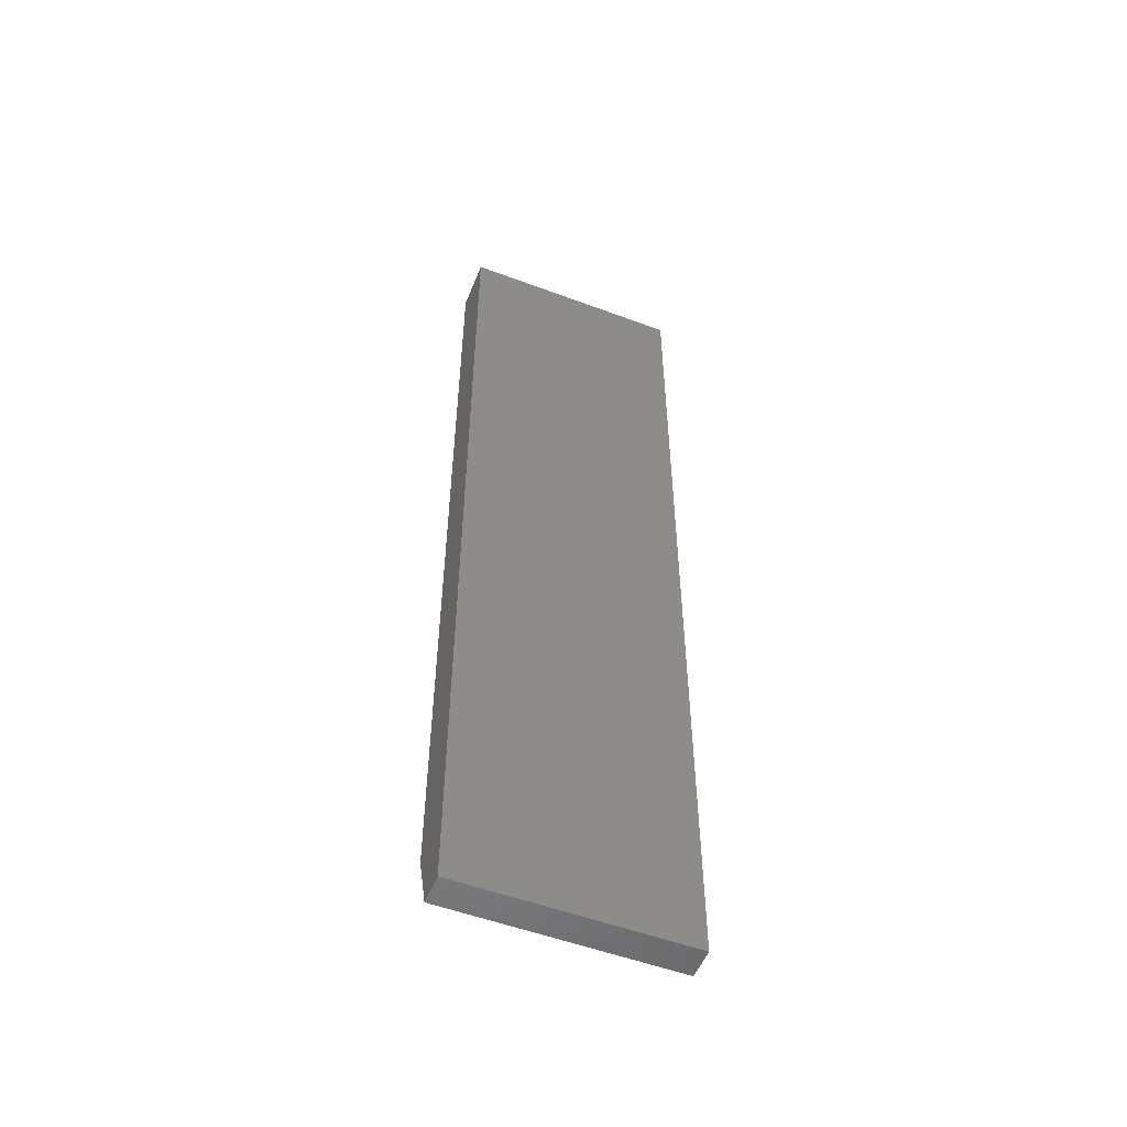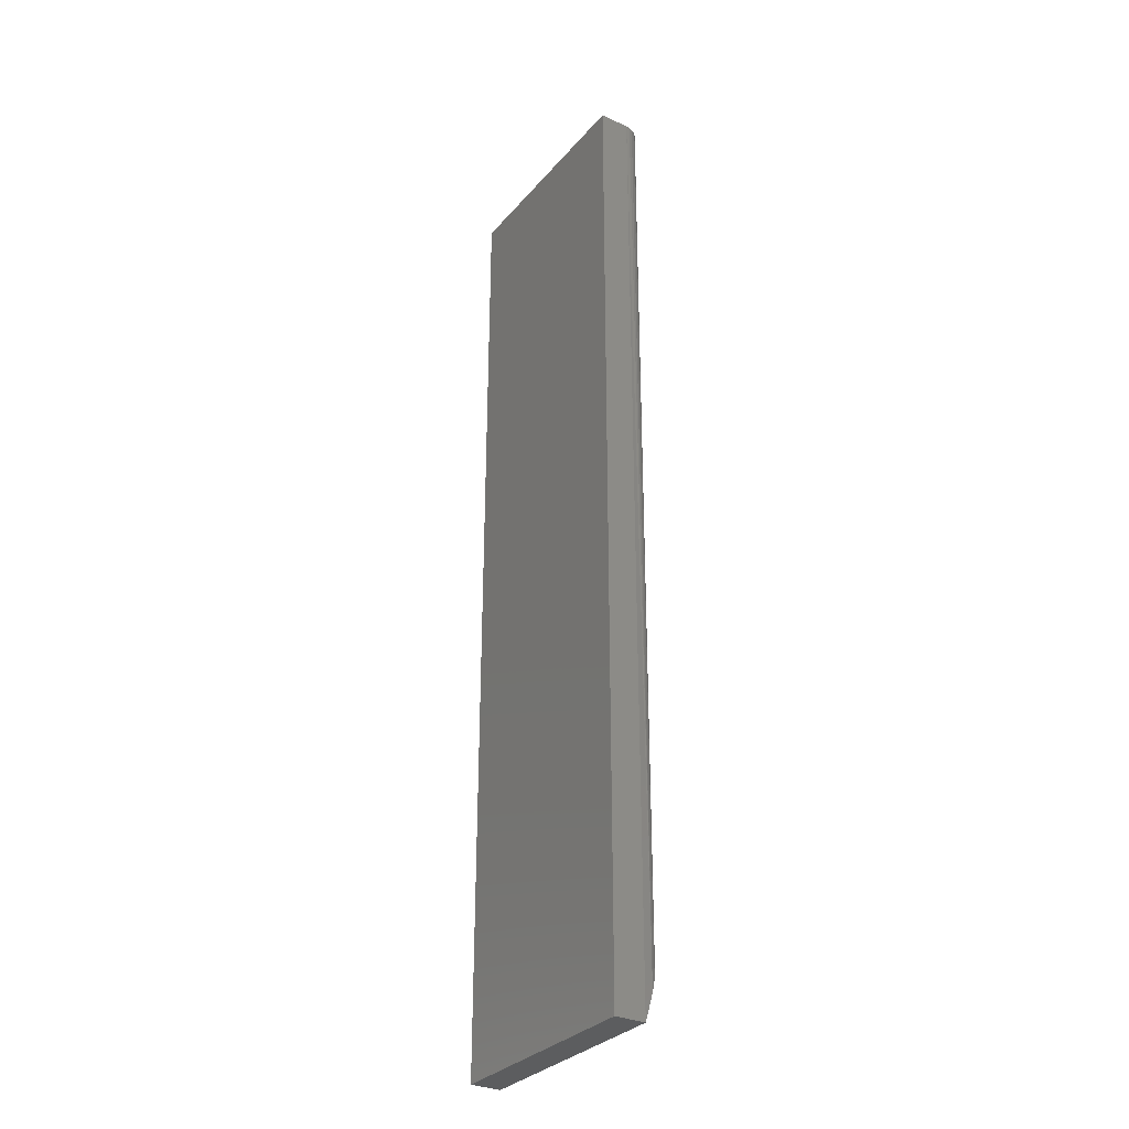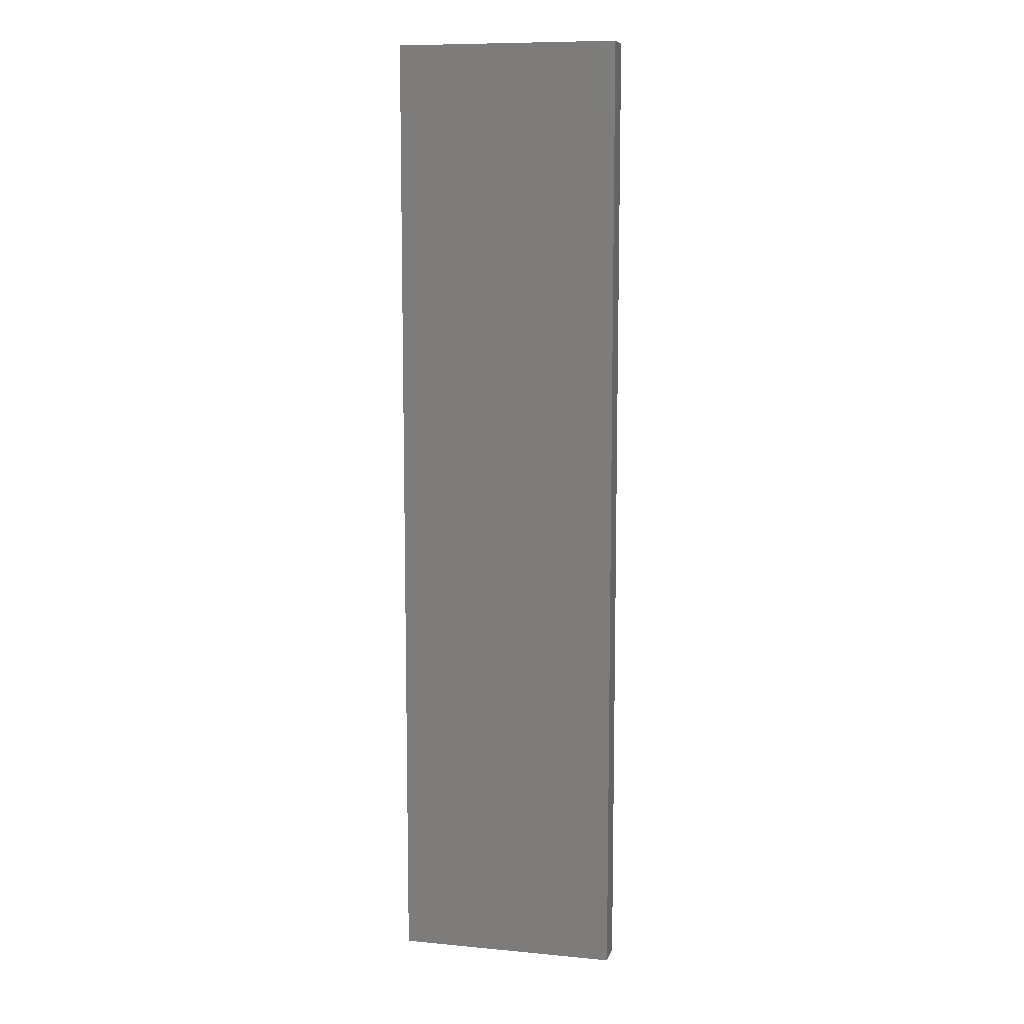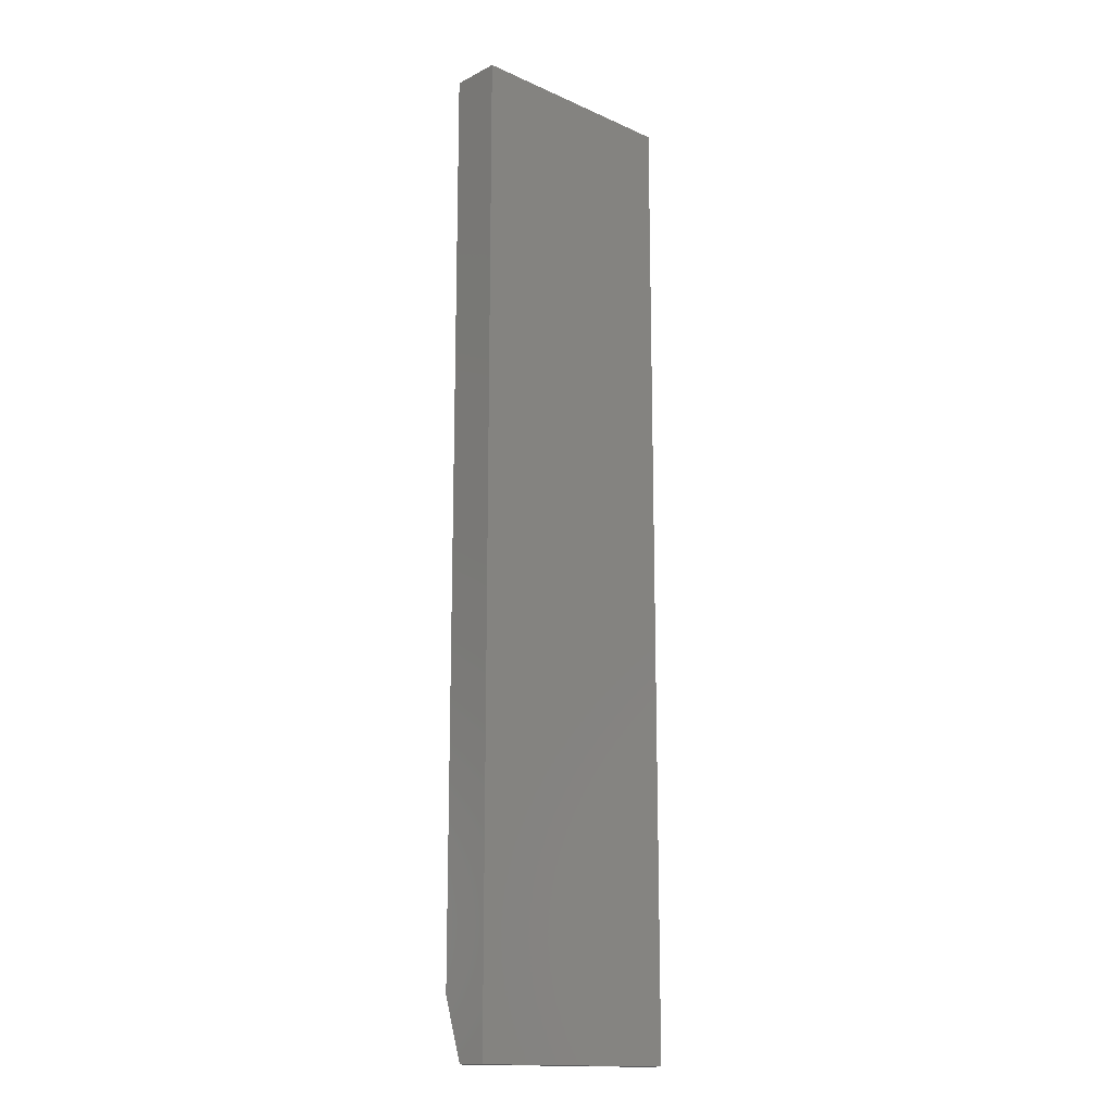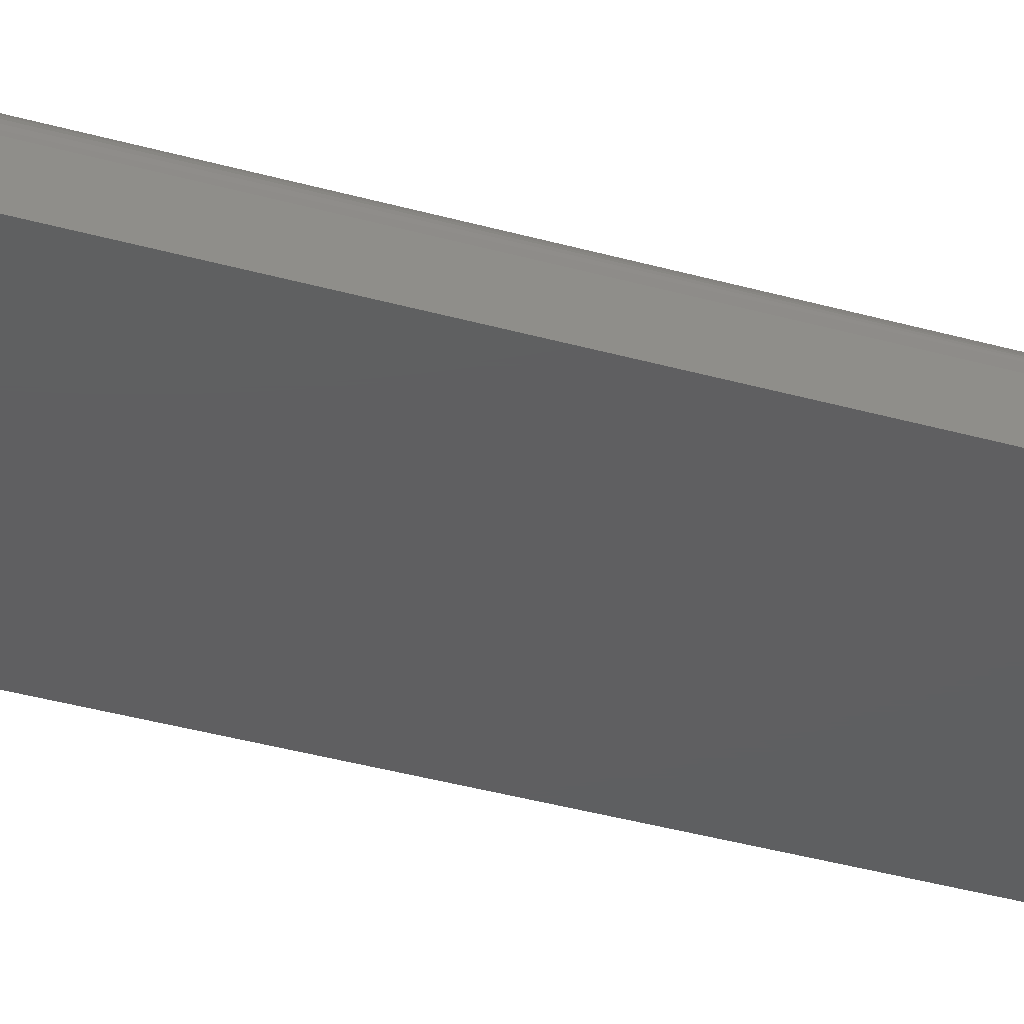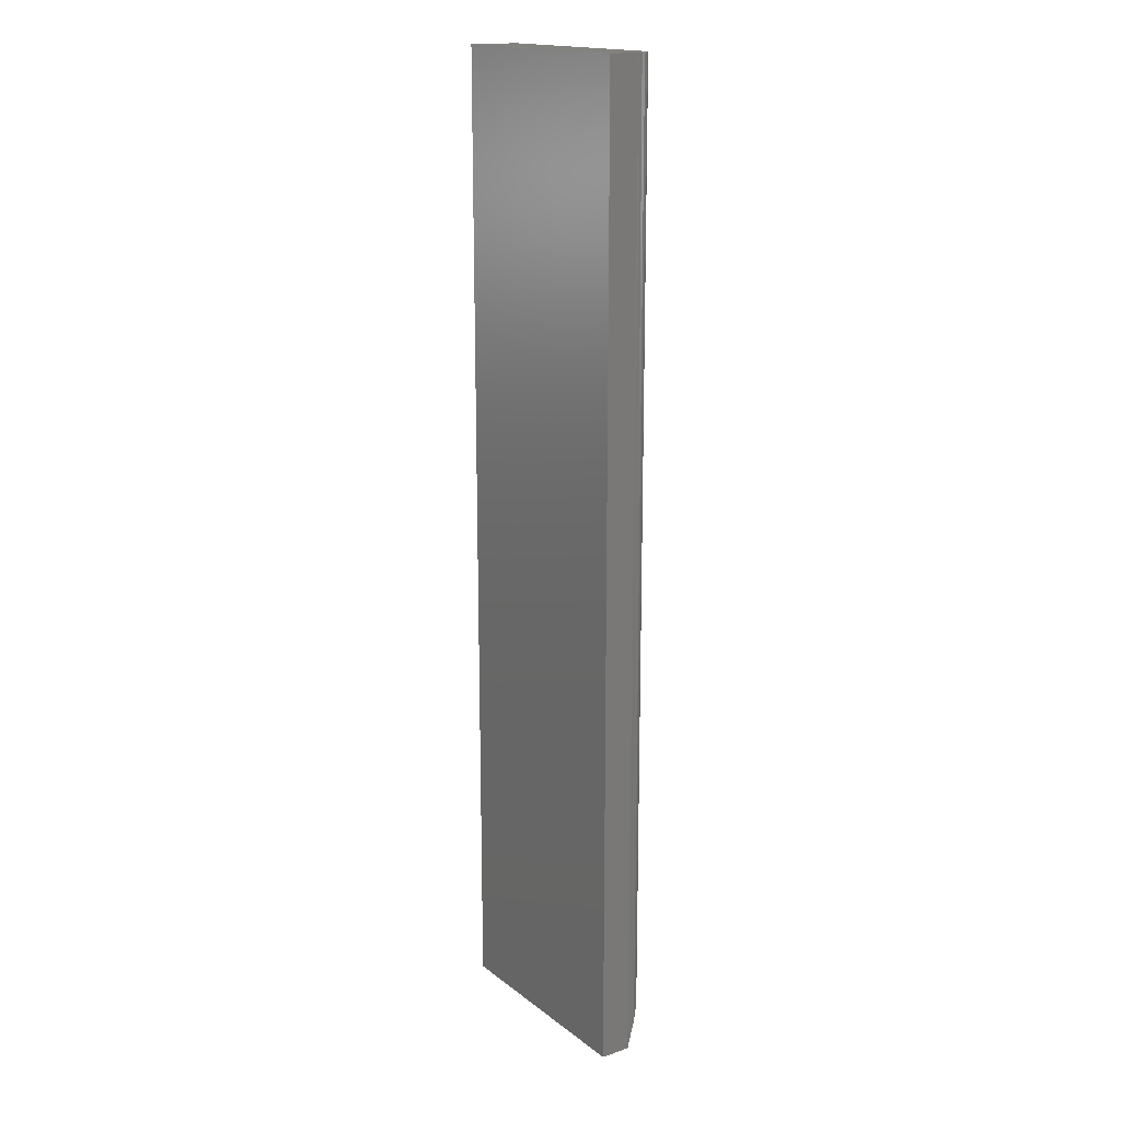
<metadata>
{"format":"stl","ext":"stl","renderer":"f3d","projection":"perspective","resolution":1024,"background":"white","views":[{"elev":-53.5,"azim":-21.7,"up":"+Z"},{"elev":-31.0,"azim":57.0,"up":"+Z"},{"elev":9.5,"azim":13.8,"up":"+Z"},{"elev":-15.4,"azim":-43.2,"up":"+Z"},{"elev":-38.5,"azim":70.5,"up":"+Y"},{"elev":17.0,"azim":55.7,"up":"+Z"}]}
</metadata>
<code>
# stl→obj: 25 verts, 46 faces
v 0.1672 -0.00295 -0.712
v 0.1697 -0.005216 -0.7188
v 0.172 -0.00864 -0.729
v 0.1597 -8.575e-05 -0.7034
v 0.162 -0.0005103 -0.7047
v 0.1632 -0.0008622 -0.7057
v 0.1737 -0.01562 -0.75
v 0 -0.01562 -0.75
v 2.87e-18 5.204e-18 -0.7031
v 0.1581 5.204e-18 -0.7031
v 0.1653 -0.001762 -0.7084
v 4.592e-17 8.327e-17 0
v 0.1581 8.327e-17 0
v 0.1737 -0.03906 -0.75
v 0.1737 -0.03906 0
v 0.1737 -0.01562 1.735e-18
v 0.1734 -0.01258 1.415e-18
v 0.1725 -0.009646 1.144e-18
v 0.164 -0.001189 7.227e-19
v 0.1611 -0.0003002 8.034e-19
v 4.592e-17 -0.03906 0
v 0.1711 -0.006944 9.322e-19
v 0.1691 -0.004576 7.883e-19
v 0.1667 -0.002633 7.176e-19
v 0 -0.03906 -0.75
f 1 2 3
f 4 5 6
f 7 8 9
f 7 9 10
f 7 10 4
f 7 4 6
f 7 6 11
f 7 11 1
f 7 1 3
f 9 12 10
f 10 12 13
f 14 7 15
f 15 7 16
f 16 17 18
f 13 19 20
f 21 15 19
f 21 19 13
f 21 13 12
f 15 16 18
f 15 18 22
f 15 22 23
f 15 23 24
f 15 24 19
f 25 8 14
f 14 8 7
f 16 3 17
f 16 7 3
f 10 20 4
f 10 13 20
f 20 5 4
f 5 20 19
f 5 19 6
f 11 6 19
f 19 24 11
f 11 24 1
f 1 24 23
f 1 23 2
f 2 23 22
f 2 22 3
f 22 18 3
f 3 18 17
f 21 12 25
f 25 12 9
f 25 9 8
f 25 14 21
f 21 14 15

</code>
